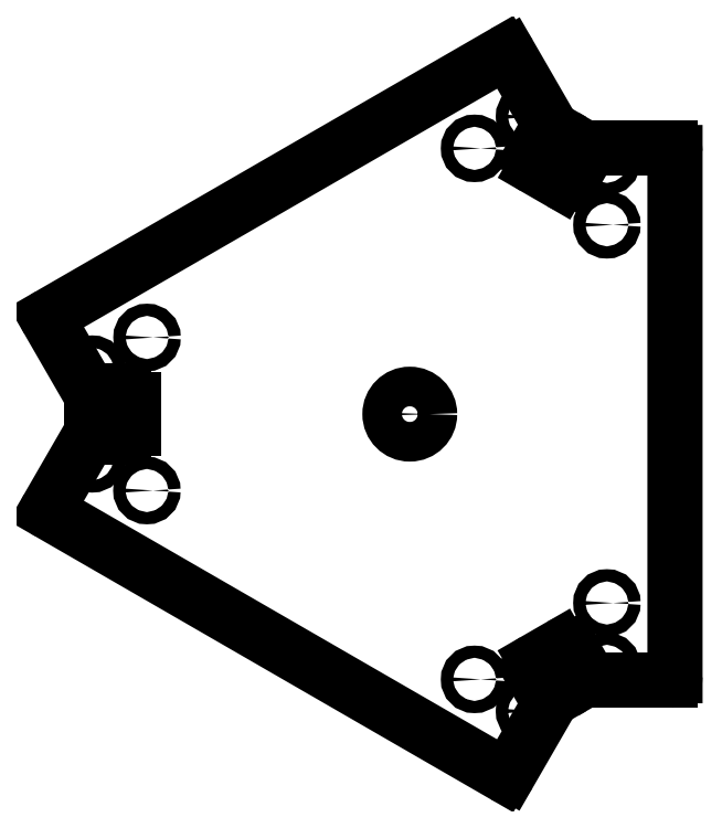
<metadata>
{"format":"dxf","ext":"dxf","renderer":"ezdxf+matplotlib","layout":"modelspace","background":"white","min_lineweight":24,"dpi":150}
</metadata>
<code>
0
SECTION
2
ENTITIES
0
LINE
8
0
10
-18.04
20
234
30
-1.302e-05
11
-25.27
21
221.5
31
-1.302e-05
0
ARC
8
0
10
-28.73
20
223.5
30
-1.303e-05
40
4
210
-2.389e-11
220
-4.138e-11
230
1
50
240
51
330
0
LINE
8
0
10
-30.73
20
220
30
-1.302e-05
11
-41.65
21
226.3
31
-1.302e-05
0
ARC
8
0
10
-39.65
20
229.8
30
-1.302e-05
40
4
210
2.388e-11
220
-1.379e-11
230
1
50
150
51
240
0
LINE
8
0
10
-43.11
20
231.8
30
-1.302e-05
11
-35.87
21
244.3
31
-1.302e-05
0
ARC
8
0
10
-37.6
20
245.3
30
-1.302e-05
40
2
210
2.395e-11
220
-1.383e-11
230
1
50
-30
51
30
0
LINE
8
0
10
-35.87
20
246.3
30
-1.302e-05
11
-53.06
21
276.1
31
-1.302e-05
0
ARC
8
0
10
-54.8
20
275.1
30
-1.302e-05
40
2
210
-2.4e-11
220
-1.386e-11
230
1
50
30
51
120
0
LINE
8
0
10
-55.8
20
276.8
30
-1.302e-05
11
-255.8
21
161.3
31
-1.302e-05
0
ARC
8
0
10
-254.8
20
159.6
30
-1.304e-05
40
2
210
2.41e-11
220
-4.174e-11
230
1
50
120
51
210
0
LINE
8
0
10
-256.6
20
158.6
30
-1.302e-05
11
-239.4
21
128.8
31
-1.302e-05
0
ARC
8
0
10
-237.6
20
129.8
30
-1.302e-05
40
2
210
-2.357e-11
220
-1.361e-11
230
1
50
210
51
270
0
LINE
8
0
10
-237.6
20
127.8
30
-1.302e-05
11
-223.2
21
127.8
31
-1.302e-05
0
ARC
8
0
10
-223.2
20
123.8
30
-1.302e-05
40
4
210
-8.882e-15
220
1.677e-21
230
1
50
-1.08e-05
51
90
0
LINE
8
0
10
-219.2
20
123.8
30
-1.302e-05
11
-219.2
21
111.2
31
-1.303e-05
0
ARC
8
0
10
-223.2
20
111.2
30
-1.303e-05
40
4
210
-1.042e-17
220
-5.516e-11
230
1
50
270
51
360
0
LINE
8
0
10
-223.2
20
107.2
30
-1.303e-05
11
-237.8
21
107.2
31
-1.303e-05
0
ARC
8
0
10
-237.8
20
105.2
30
-1.303e-05
40
2
210
-1.039e-17
220
-5.501e-11
230
1
50
90
51
150
0
LINE
8
0
10
-239.5
20
106.2
30
-1.303e-05
11
-256.6
21
76.51
31
-1.303e-05
0
ARC
8
0
10
-254.9
20
75.51
30
-1.303e-05
40
2
210
2.395e-11
220
-1.383e-11
230
1
50
150
51
240
0
LINE
8
0
10
-255.9
20
73.78
30
-1.303e-05
11
-55.86
21
-41.72
31
-1.303e-05
0
ARC
8
0
10
-54.86
20
-39.99
30
-1.303e-05
40
2
210
-2.385e-11
220
-4.131e-11
230
1
50
240
51
330
0
LINE
8
0
10
-53.13
20
-40.99
30
-1.303e-05
11
-35.97
21
-11.28
31
-1.303e-05
0
ARC
8
0
10
-37.7
20
-10.28
30
-1.303e-05
40
2
210
2.395e-11
220
-1.383e-11
230
1
50
-30
51
30
0
LINE
8
0
10
-35.97
20
-9.277
30
-1.303e-05
11
-43.2
21
3.239
31
-1.303e-05
0
ARC
8
0
10
-39.73
20
5.239
30
-1.303e-05
40
4
210
2.389e-11
220
-4.138e-11
230
1
50
120
51
210
0
LINE
8
0
10
-41.73
20
8.703
30
-1.303e-05
11
-30.82
21
15
31
-1.303e-05
0
ARC
8
0
10
-28.82
20
11.54
30
-1.303e-05
40
4
210
-3.583e-11
220
-2.069e-11
230
1
50
30
51
120
0
LINE
8
0
10
-25.36
20
13.54
30
-1.303e-05
11
-18.12
21
1
31
-1.303e-05
0
ARC
8
0
10
-16.39
20
2
30
-1.302e-05
40
2
210
-5.557e-10
220
-3.208e-10
230
1
50
210
51
270
0
LINE
8
0
10
-16.39
20
3.281e-05
30
-1.303e-05
11
18
21
4.052e-05
31
-1.303e-05
0
ARC
8
0
10
18
20
2
30
-1.303e-05
40
2
210
1.231e-17
220
-5.485e-11
230
1
50
-90
51
1.286e-05
0
LINE
8
0
10
20
20
2
30
-1.303e-05
11
20
21
233
31
-1.302e-05
0
ARC
8
0
10
18
20
233
30
-1.302e-05
40
2
210
0
220
-0
230
1
50
1.286e-05
51
90
0
LINE
8
0
10
18
20
235
30
-1.302e-05
11
-16.31
21
235
31
-1.302e-05
0
ARC
8
0
10
-16.31
20
233
30
-1.303e-05
40
2
210
1.23e-17
220
-5.484e-11
230
1
50
90
51
150
0
CIRCLE
8
0
10
-97.11
20
117.5
30
-1.302e-05
40
8.75
210
-1.882e-14
220
3.014e-15
230
1
0
CIRCLE
8
0
10
-10.06
20
34.11
30
-1.303e-05
40
2.7
210
-1.856e-14
220
2.864e-15
230
1
0
CIRCLE
8
0
10
-213.2
20
83.76
30
-1.303e-05
40
2.7
210
-1.856e-14
220
2.864e-15
230
1
0
CIRCLE
8
0
10
-68.51
20
234.9
30
-1.302e-05
40
2.7
210
-1.856e-14
220
2.864e-15
230
1
0
CIRCLE
8
0
10
-10.06
20
201.1
30
-1.302e-05
40
2.7
210
-1.856e-14
220
2.864e-15
230
1
0
CIRCLE
8
0
10
-213.1
20
151.4
30
-1.302e-05
40
2.7
210
-1.856e-14
220
2.864e-15
230
1
0
CIRCLE
8
0
10
-44.26
20
-13.64
30
-1.303e-05
40
2.7
210
-1.856e-14
220
2.864e-15
230
1
0
CIRCLE
8
0
10
-10.06
20
6.109
30
-1.303e-05
40
2.7
210
-1.856e-14
220
2.864e-15
230
1
0
CIRCLE
8
0
10
-237.4
20
97.76
30
-1.303e-05
40
2.7
210
-1.856e-14
220
2.864e-15
230
1
0
CIRCLE
8
0
10
-44.26
20
248.9
30
-1.302e-05
40
2.7
210
-1.856e-14
220
2.864e-15
230
1
0
CIRCLE
8
0
10
-10.06
20
229.1
30
-1.302e-05
40
2.7
210
-1.856e-14
220
2.864e-15
230
1
0
CIRCLE
8
0
10
-237.4
20
137.4
30
-1.302e-05
40
2.7
210
-1.856e-14
220
2.864e-15
230
1
0
CIRCLE
8
0
10
-68.51
20
0.3648
30
-1.303e-05
40
2.7
210
-1.856e-14
220
2.864e-15
230
1
0
ENDSEC
0
EOF

</code>
